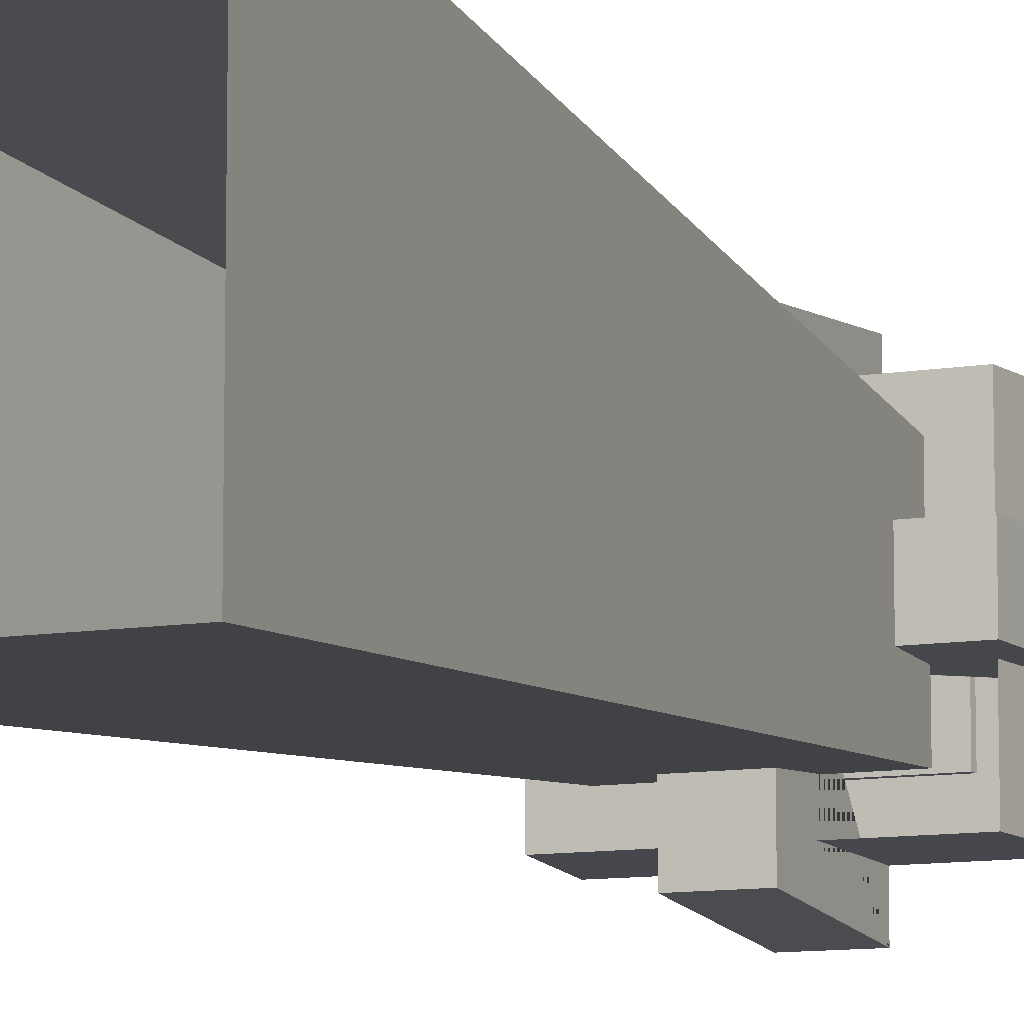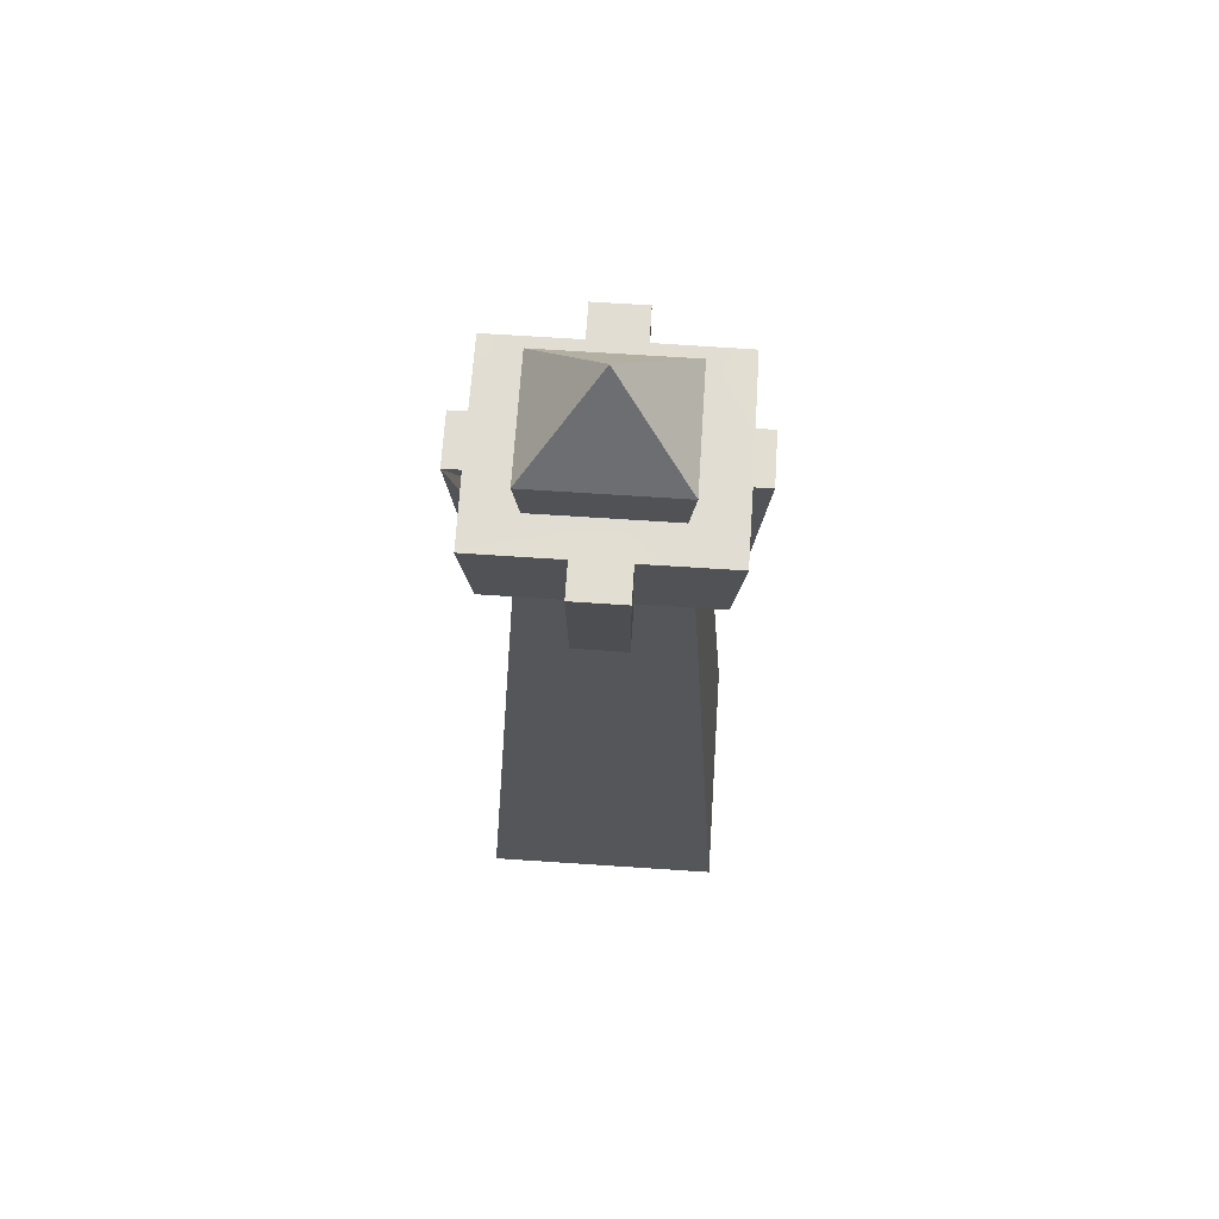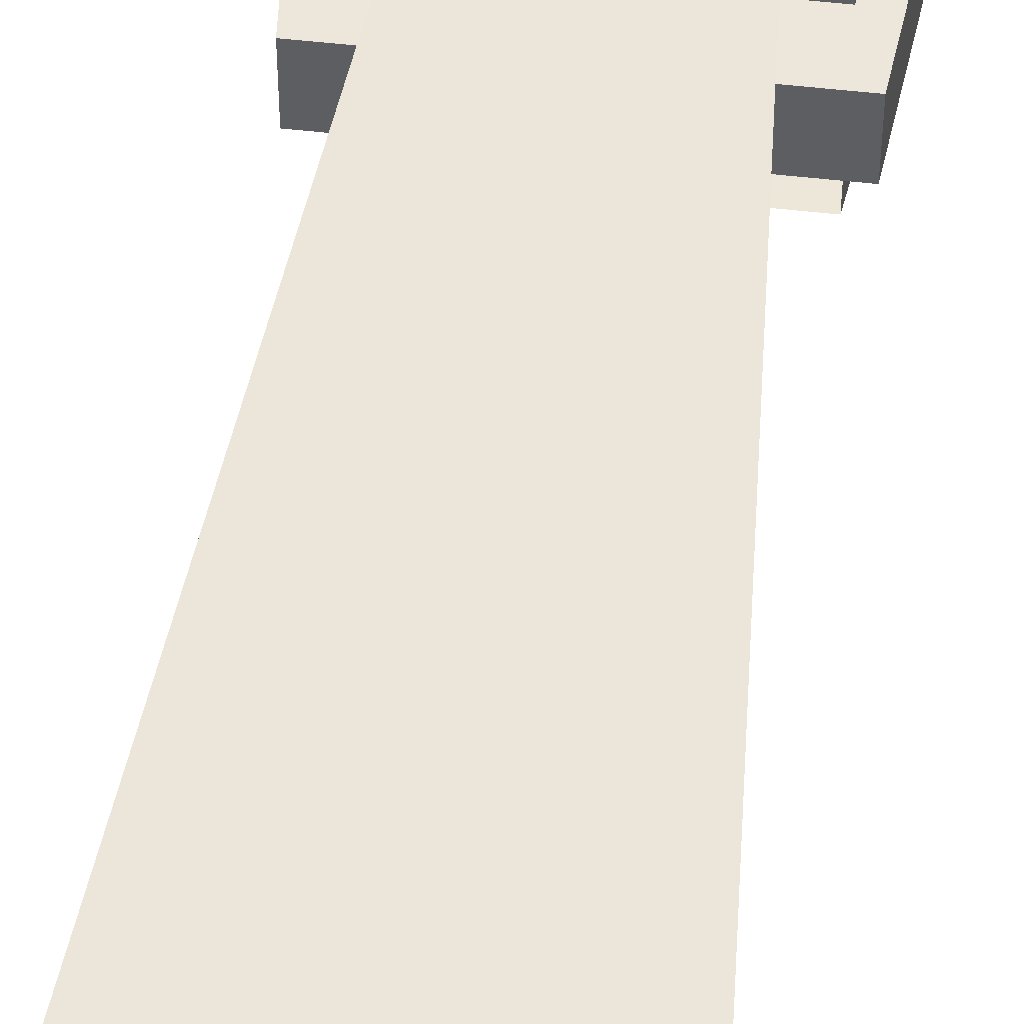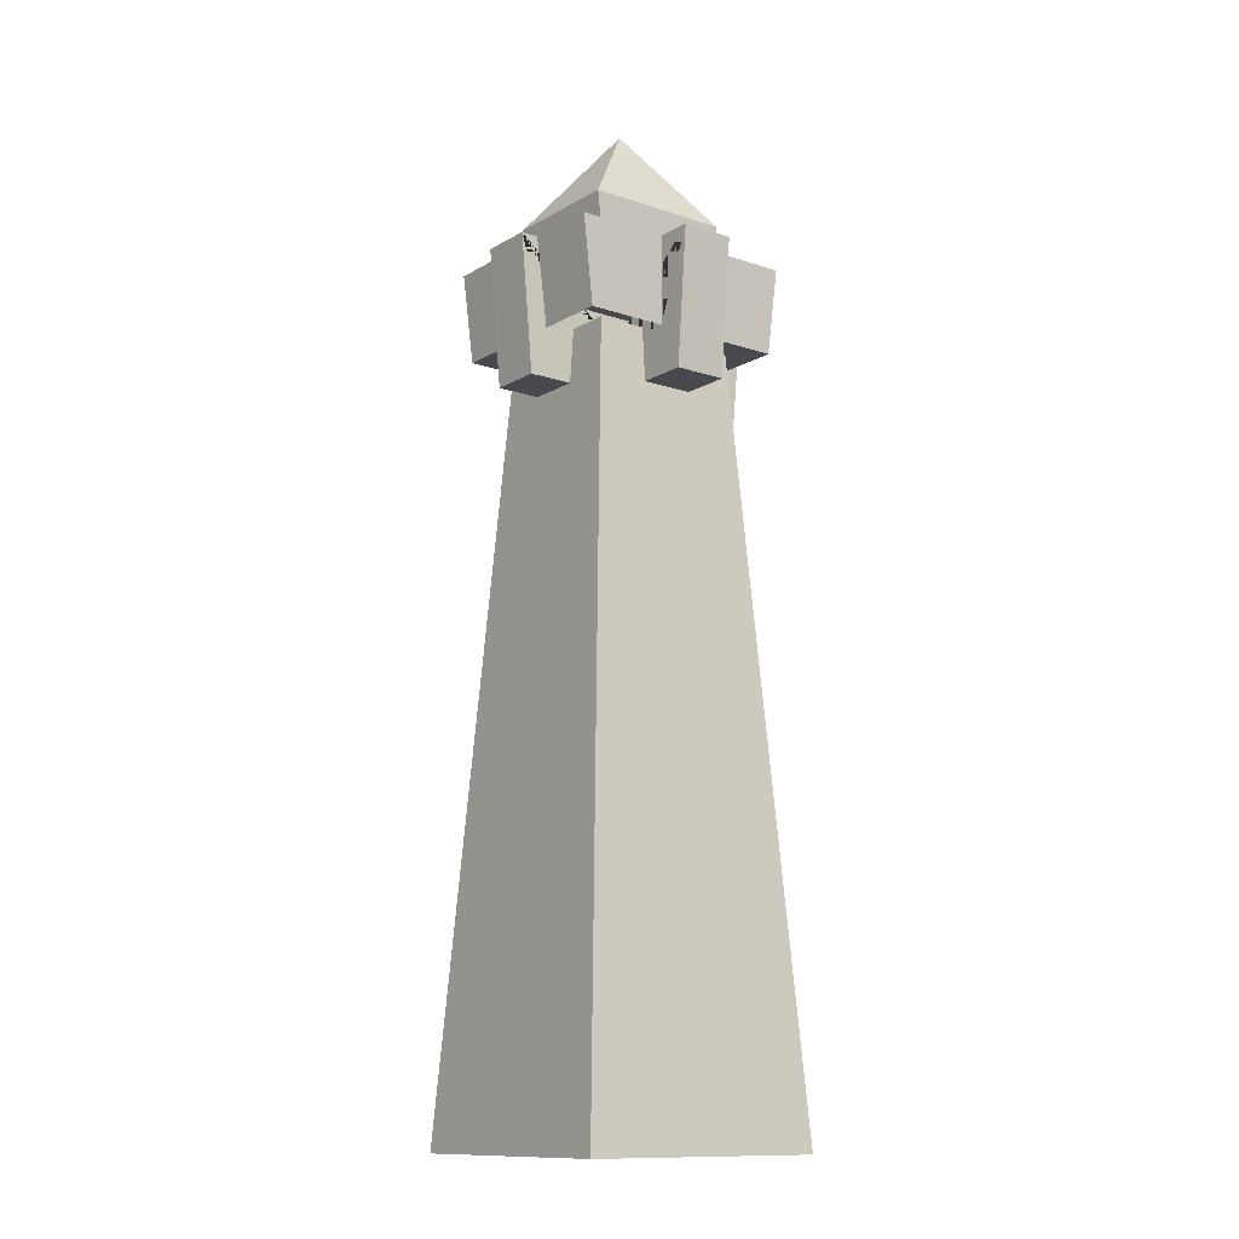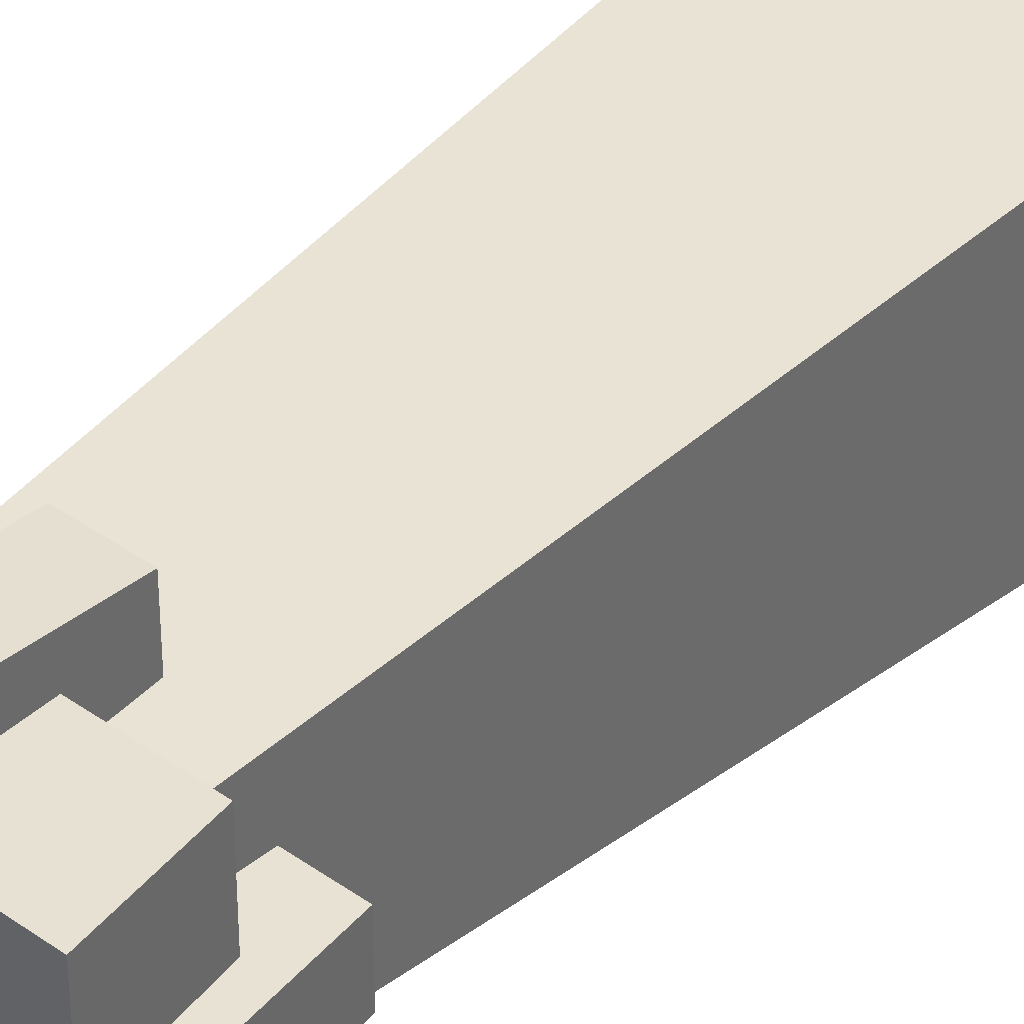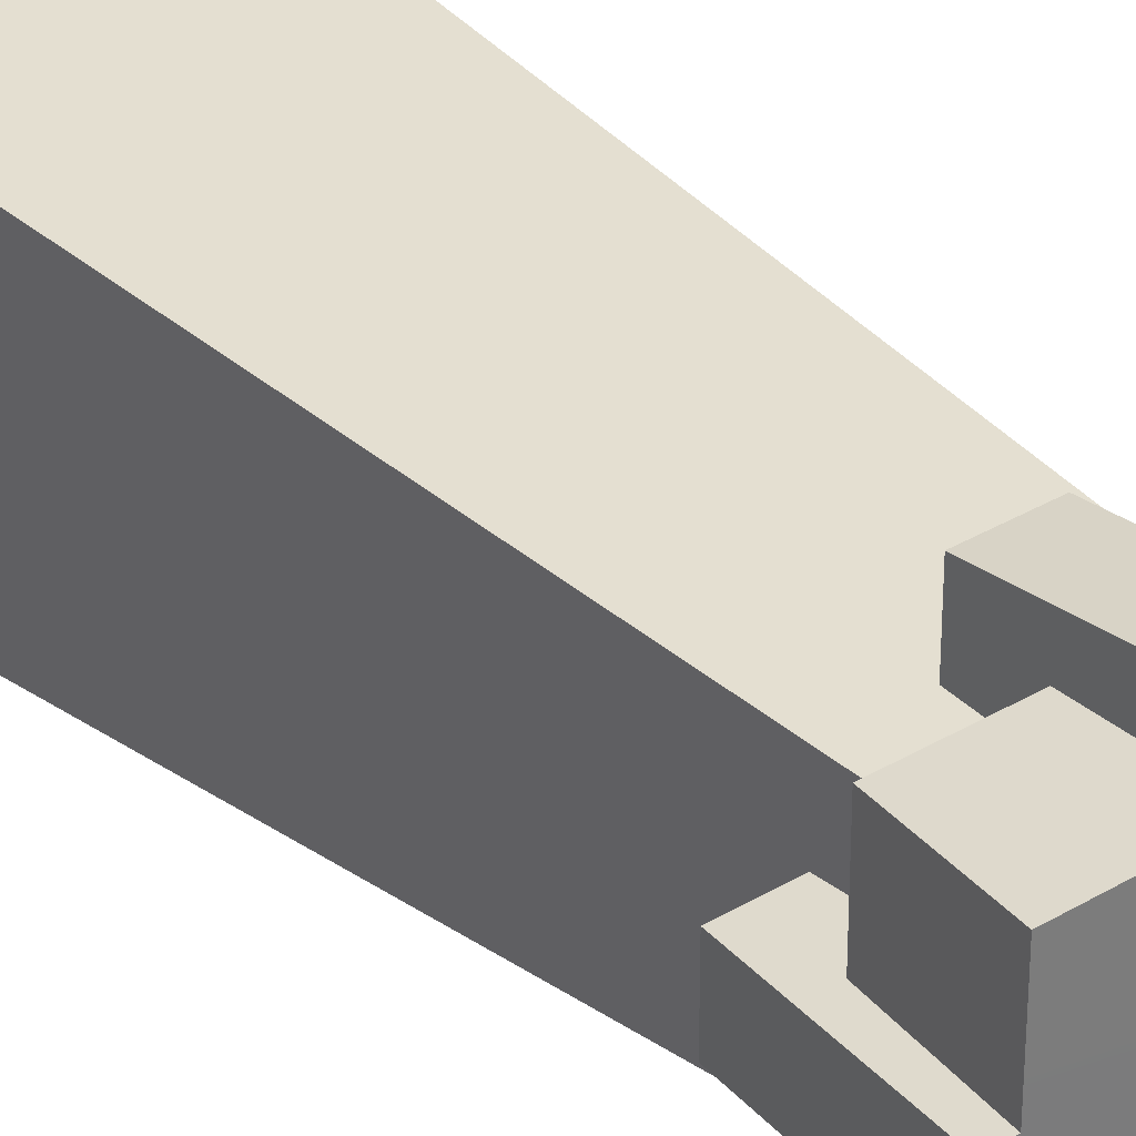
<metadata>
{"format":"obj","ext":"obj","renderer":"f3d","projection":"perspective","resolution":1024,"background":"white","views":[{"elev":-10.2,"azim":23.4,"up":"+Z"},{"elev":68.1,"azim":-176.2,"up":"+Y"},{"elev":50.3,"azim":7.3,"up":"+Z"},{"elev":-12.6,"azim":142.5,"up":"+Y"},{"elev":39.9,"azim":-138.7,"up":"+Z"},{"elev":32.9,"azim":140.4,"up":"+Z"}]}
</metadata>
<code>
v -0.5597 5.651 -3.816e-06
v -0.9196 -0.001018 -3.806e-06
v -0.9196 -0.001018 -0.9068
v -0.5597 5.651 -0.52
v -0.9196 -0.001018 0.9068
v -0.5597 5.651 0.52
v -0.5597 5.651 -3.816e-06
v -0.5597 5.651 -0.52
v 4.069e-07 5.651 -0.52
v 4.224e-07 5.651 -3.833e-06
v 0.5597 5.651 -3.85e-06
v 0.5597 5.651 -0.52
v 4.379e-07 5.651 0.52
v -0.5597 5.651 0.52
v 0.5597 5.651 0.52
v -0.5597 5.651 -0.52
v -0.9196 -0.001018 -0.9068
v 3.954e-07 -0.001018 -0.9068
v 4.069e-07 5.651 -0.52
v 0.5597 5.651 -0.52
v 0.9196 -0.001018 -0.9068
v 0.5597 5.651 -3.85e-06
v 0.5597 5.651 -0.52
v 0.9196 -0.001018 -0.9068
v 0.9196 -0.001018 -3.86e-06
v 0.9196 -0.001018 0.9068
v 0.5597 5.651 0.52
v -0.5597 5.651 0.52
v 4.379e-07 5.651 0.52
v 4.494e-07 -0.001018 0.9068
v -0.9196 -0.001018 0.9068
v 0.5597 5.651 0.52
v 0.9196 -0.001018 0.9068
v -1.009 6.267 -0.1976
v -1.009 6.267 0.1976
v -0.9159 5.247 0.1951
v -0.9159 5.247 -0.1951
v -0.9159 5.247 0.1951
v -0.1951 5.247 0.1951
v -0.1951 5.247 -0.1951
v -0.9159 5.247 -0.1951
v 0.1951 5.247 0.1951
v 0.1951 5.247 -0.1951
v 0.1951 5.247 -0.9159
v -0.1951 5.247 -0.9159
v -0.1951 5.247 0.9159
v 0.1951 5.247 0.9159
v 0.9159 5.247 0.1951
v 0.9159 5.247 -0.1951
v 1.009 6.267 -0.1976
v 0.9159 5.247 -0.1951
v 0.9159 5.247 0.1951
v 1.009 6.267 0.1976
v 1.009 6.267 -0.1976
v 0.196 5.608 -0.196
v 0.1951 5.247 -0.1951
v 0.9159 5.247 -0.1951
v 0.2123 5.608 -0.196
v 0.7934 5.608 -0.196
v 0.8779 6.265 -0.1971
v -0.8766 6.267 -0.1976
v -0.7934 5.608 -0.196
v -0.7934 5.608 -0.7326
v -0.8738 6.265 -0.7418
v -0.196 5.608 -0.7326
v -0.1976 6.266 -0.743
v -0.8738 6.265 -0.7418
v -0.7934 5.608 -0.7326
v -0.7934 5.608 -0.196
v -0.2123 5.608 -0.196
v -0.7934 5.608 -0.7326
v -0.196 5.608 -0.7326
v -0.196 5.608 -0.196
v 0.1976 6.266 -0.743
v 0.196 5.608 -0.7326
v 0.7934 5.608 -0.7326
v 0.8738 6.265 -0.7418
v 0.7934 5.608 -0.196
v 0.8779 6.265 -0.1971
v 0.8738 6.265 -0.7418
v 0.7934 5.608 -0.7326
v -0.7934 5.608 0.196
v -0.8752 6.266 0.1976
v -0.8738 6.265 0.7418
v -0.7934 5.608 0.7326
v -0.2123 5.608 0.196
v -0.7934 5.608 0.196
v -0.7934 5.608 0.7326
v -0.196 5.608 0.196
v -0.196 5.608 0.7326
v -0.1976 6.267 0.7433
v -0.196 5.608 0.7326
v -0.7934 5.608 0.7326
v -0.8738 6.265 0.7418
v 0.196 5.608 0.196
v 0.196 5.608 0.7326
v 0.7934 5.608 0.7326
v 0.7934 5.608 0.196
v 0.196 5.608 0.7326
v 0.1976 6.265 0.7418
v 0.8738 6.265 0.7418
v 0.7934 5.608 0.7326
v 0.8764 6.267 0.1976
v 0.7934 5.608 0.196
v 0.7934 5.608 0.7326
v 0.8738 6.265 0.7418
v 0.1976 6.267 -1.009
v 0.196 5.608 -0.196
v 0.196 5.608 -0.7326
v 0.1976 6.266 -0.743
v 0.1951 5.247 -0.1951
v 0.1951 5.247 -0.9159
v -0.1976 6.267 -1.009
v -0.196 5.608 -0.196
v -0.1951 5.247 -0.1951
v -0.1951 5.247 -0.9159
v -0.196 5.608 -0.7326
v -0.1976 6.266 -0.743
v -0.9159 5.247 -0.1951
v -0.7934 5.608 -0.196
v -0.8766 6.267 -0.1976
v -1.009 6.267 -0.1976
v -0.2123 5.608 -0.196
v -0.196 5.608 -0.196
v -0.1951 5.247 -0.1951
v -1.009 6.267 0.1976
v -0.196 5.608 0.196
v -0.1951 5.247 0.1951
v -0.9159 5.247 0.1951
v -0.2123 5.608 0.196
v -0.7934 5.608 0.196
v -0.8752 6.266 0.1976
v -0.1951 5.247 0.9159
v -0.196 5.608 0.7326
v -0.1976 6.267 0.7433
v -0.1976 6.267 1.009
v -0.196 5.608 0.196
v -0.1951 5.247 0.1951
v 0.1951 5.247 0.9159
v 0.196 5.608 0.7326
v 0.196 5.608 0.196
v 0.1951 5.247 0.1951
v 0.1976 6.267 1.009
v 0.1976 6.265 0.7418
v 0.1976 6.267 1.009
v 0.1951 5.247 0.9159
v -0.1951 5.247 0.9159
v -0.1976 6.267 1.009
v 0.9159 5.247 0.1951
v 0.7934 5.608 0.196
v 0.8764 6.267 0.1976
v 1.009 6.267 0.1976
v 0.1951 5.247 0.1951
v 0.196 5.608 0.196
v -0.1951 5.247 -0.9159
v 0.1951 5.247 -0.9159
v 0.1976 6.267 -1.009
v -0.1976 6.267 -1.009
v 0.1976 6.266 -0.743
v -0.1976 6.266 -0.743
v -0.1976 6.267 -1.009
v 0.1976 6.267 -1.009
v -0.01132 6.266 -0.04378
v -0.8738 6.265 -0.7418
v -0.8766 6.267 -0.1976
v 0.8738 6.265 -0.7418
v 0.8779 6.265 -0.1971
v 0.8764 6.267 0.1976
v 1.009 6.267 -0.1976
v 1.009 6.267 0.1976
v 0.8738 6.265 0.7418
v 0.1976 6.265 0.7418
v -0.8752 6.266 0.1976
v -1.009 6.267 0.1976
v -1.009 6.267 -0.1976
v -0.8738 6.265 0.7418
v -0.1976 6.267 0.7433
v 0.1976 6.267 1.009
v -0.1976 6.267 1.009
v -0.5465 6.614 -3.817e-06
v -0.4962 6.227 -3.818e-06
v -0.4962 6.227 -0.4582
v -0.5465 6.614 -0.4639
v -0.4962 6.227 0.4582
v -0.5465 6.614 0.4639
v 0.5465 6.614 -3.849e-06
v 0.5465 6.614 -0.4639
v 0.4962 6.227 -0.4582
v 0.4962 6.227 -3.848e-06
v 0.4962 6.227 0.4582
v 0.5465 6.614 0.4639
v 0.5465 6.614 -0.4639
v 4.086e-07 6.614 -0.4639
v 4.087e-07 6.227 -0.4582
v 0.4962 6.227 -0.4582
v -0.4962 6.227 -0.4582
v -0.5465 6.614 -0.4639
v -0.5465 6.614 0.4639
v 4.362e-07 6.614 0.4639
v 4.36e-07 6.227 0.4582
v -0.4962 6.227 0.4582
v 0.5465 6.614 0.4639
v 0.4962 6.227 0.4582
v 4.086e-07 6.614 -0.4639
v 4.224e-07 7.334 -3.833e-06
v -0.5465 6.614 -0.4639
v 0.5465 6.614 -0.4639
v -0.5465 6.614 -0.4639
v 4.224e-07 7.334 -3.833e-06
v -0.5465 6.614 -3.817e-06
v -0.5465 6.614 0.4639
v 0.5465 6.614 -3.849e-06
v 4.224e-07 7.334 -3.833e-06
v 0.5465 6.614 -0.4639
v 0.5465 6.614 0.4639
v -0.5465 6.614 0.4639
v 4.224e-07 7.334 -3.833e-06
v 4.362e-07 6.614 0.4639
v 0.5465 6.614 0.4639
g Desert_Column_01_(10)_619_186
f 1 3 2
f 1 4 3
f 1 2 5
f 1 5 6
f 7 9 8
f 7 10 9
f 11 9 10
f 11 12 9
f 7 13 10
f 11 10 13
f 7 14 13
f 11 13 15
f 16 18 17
f 16 19 18
f 20 18 19
f 20 21 18
f 22 24 23
f 22 25 24
f 22 26 25
f 22 27 26
f 28 30 29
f 28 31 30
f 32 29 30
f 32 30 33
f 34 36 35
f 34 37 36
f 38 40 39
f 38 41 40
f 40 42 39
f 40 43 42
f 40 44 43
f 40 45 44
f 42 46 39
f 42 47 46
f 43 48 42
f 43 49 48
f 50 52 51
f 50 53 52
f 54 56 55
f 54 57 56
f 54 55 58
f 54 58 59
f 54 59 60
f 61 63 62
f 61 64 63
f 65 67 66
f 65 68 67
f 69 71 70
f 70 71 72
f 70 72 73
f 74 76 75
f 74 77 76
f 78 80 79
f 78 81 80
f 82 84 83
f 82 85 84
f 86 88 87
f 89 88 86
f 89 90 88
f 91 93 92
f 91 94 93
f 95 97 96
f 98 97 95
f 99 101 100
f 99 102 101
f 103 105 104
f 103 106 105
f 107 109 108
f 107 110 109
f 107 108 111
f 107 111 112
f 113 115 114
f 113 116 115
f 113 114 117
f 113 117 118
f 119 121 120
f 119 122 121
f 119 120 123
f 119 123 124
f 119 124 125
f 126 128 127
f 126 129 128
f 126 127 130
f 126 130 131
f 126 131 132
f 133 135 134
f 133 136 135
f 133 134 137
f 133 137 138
f 139 141 140
f 139 142 141
f 140 143 139
f 140 144 143
f 145 147 146
f 145 148 147
f 149 151 150
f 149 152 151
f 150 153 149
f 150 154 153
f 155 157 156
f 155 158 157
f 159 161 160
f 159 162 161
f 159 160 163
f 160 164 163
f 164 165 163
f 166 159 163
f 167 166 163
f 168 167 163
f 169 167 168
f 169 168 170
f 171 168 163
f 172 171 163
f 165 173 163
f 165 174 173
f 165 175 174
f 173 176 163
f 176 177 163
f 177 172 163
f 177 178 172
f 177 179 178
f 180 182 181
f 180 183 182
f 180 181 184
f 180 184 185
f 186 188 187
f 186 189 188
f 186 190 189
f 186 191 190
f 192 194 193
f 192 195 194
f 196 193 194
f 196 197 193
f 198 200 199
f 198 201 200
f 202 199 200
f 202 200 203
f 204 206 205
f 207 204 205
f 208 210 209
f 210 211 209
f 212 214 213
f 215 212 213
f 216 218 217
f 218 219 217

</code>
